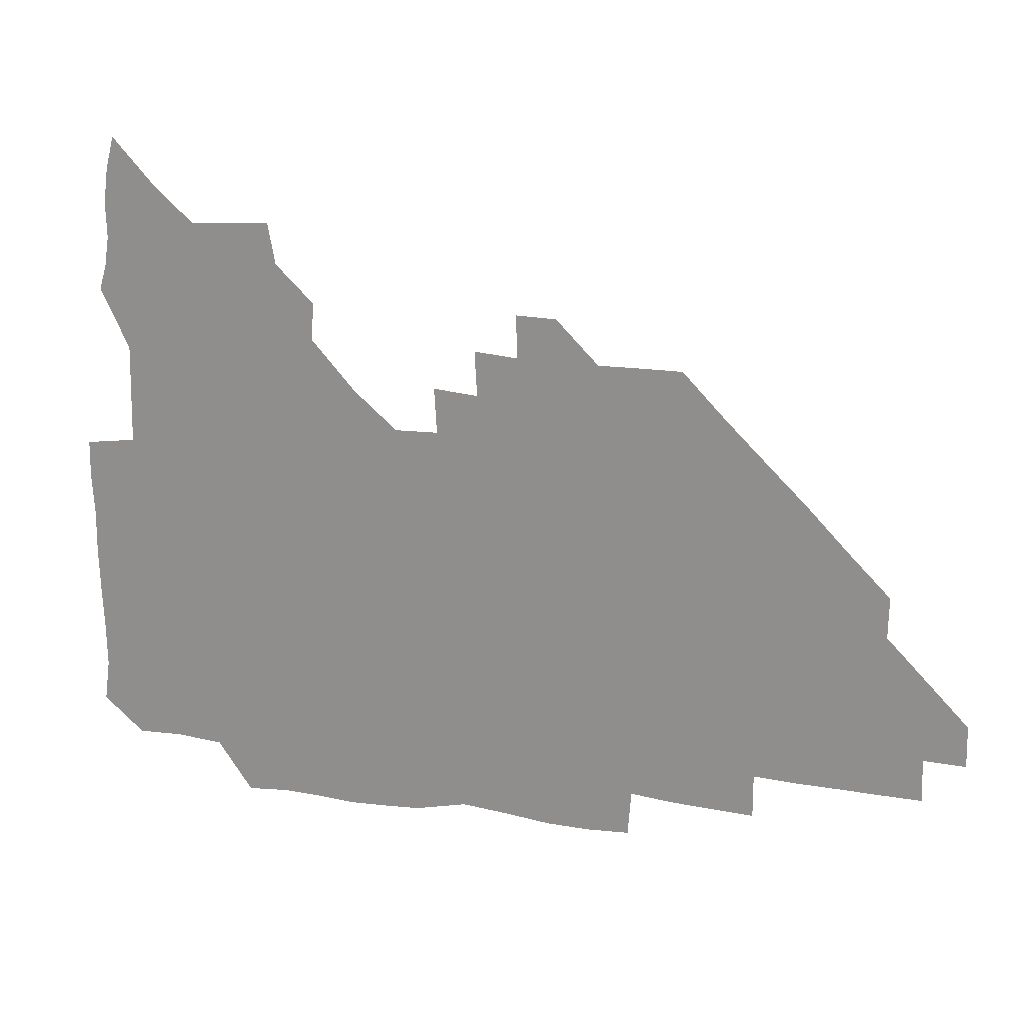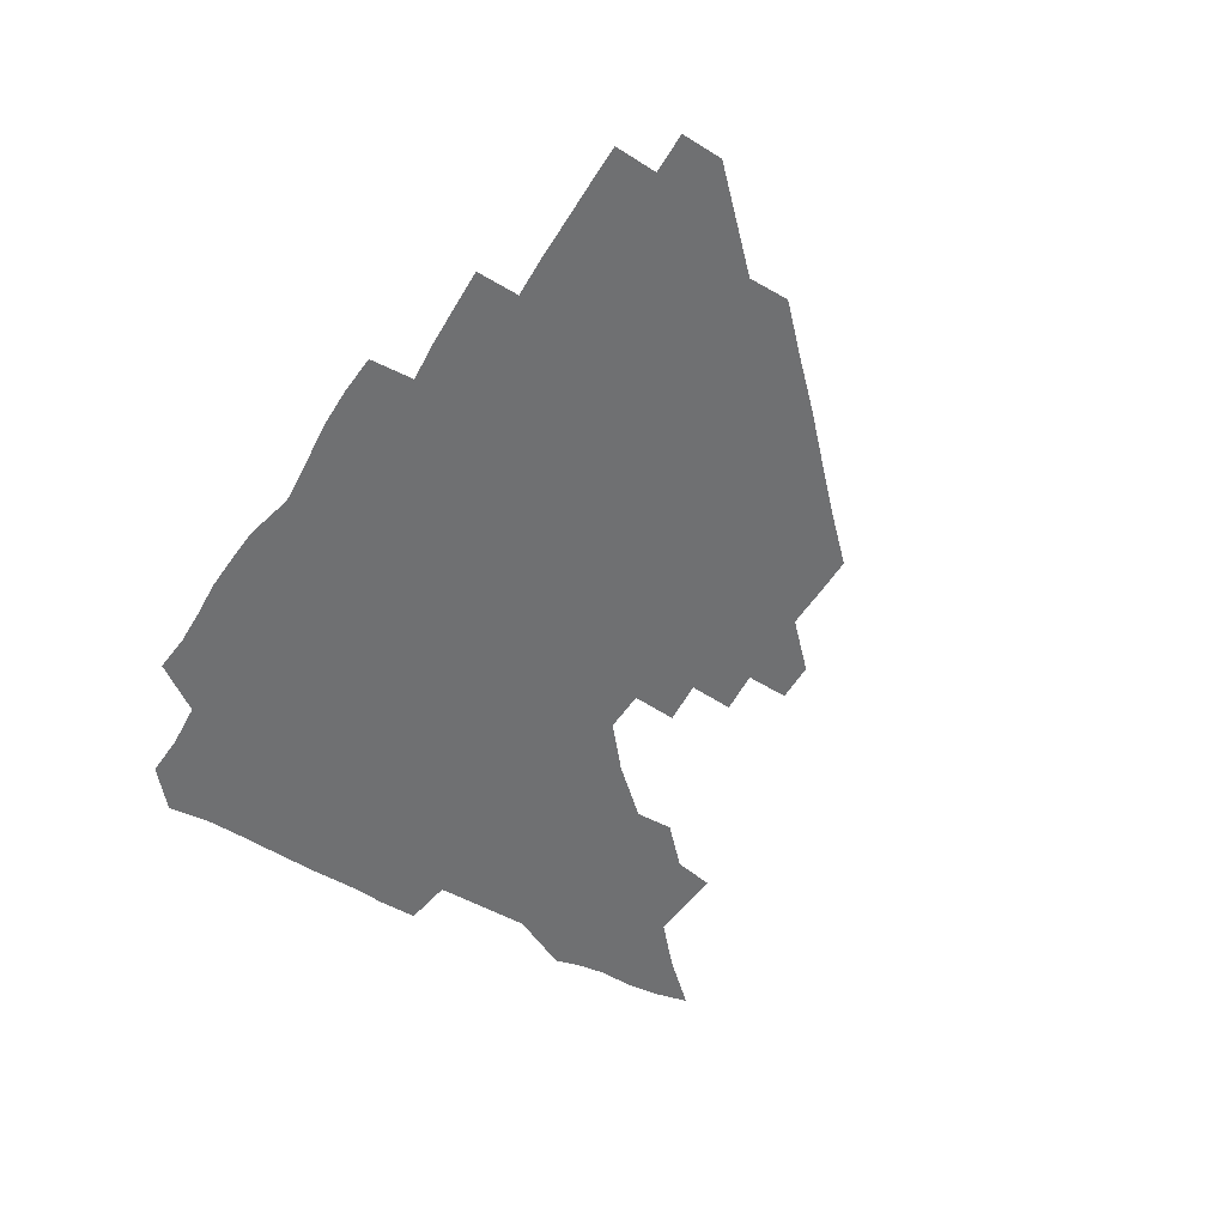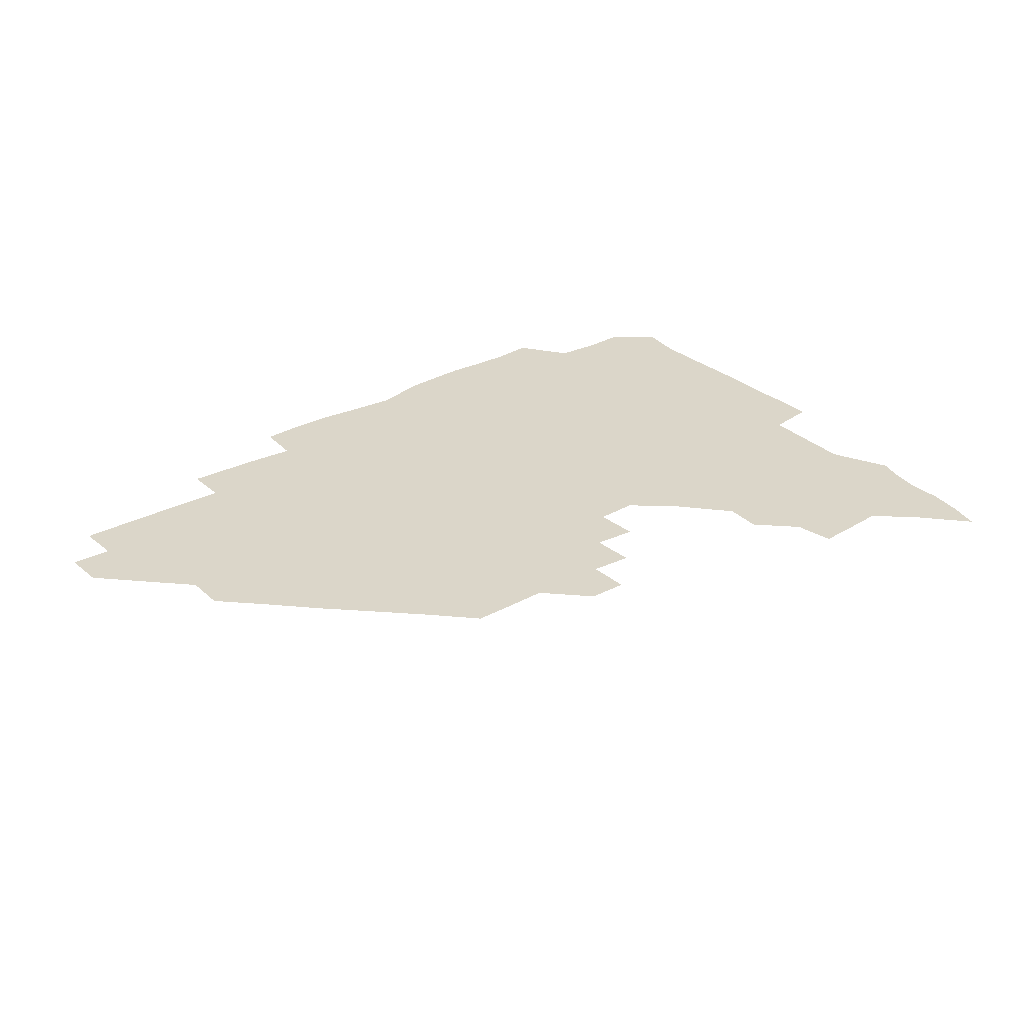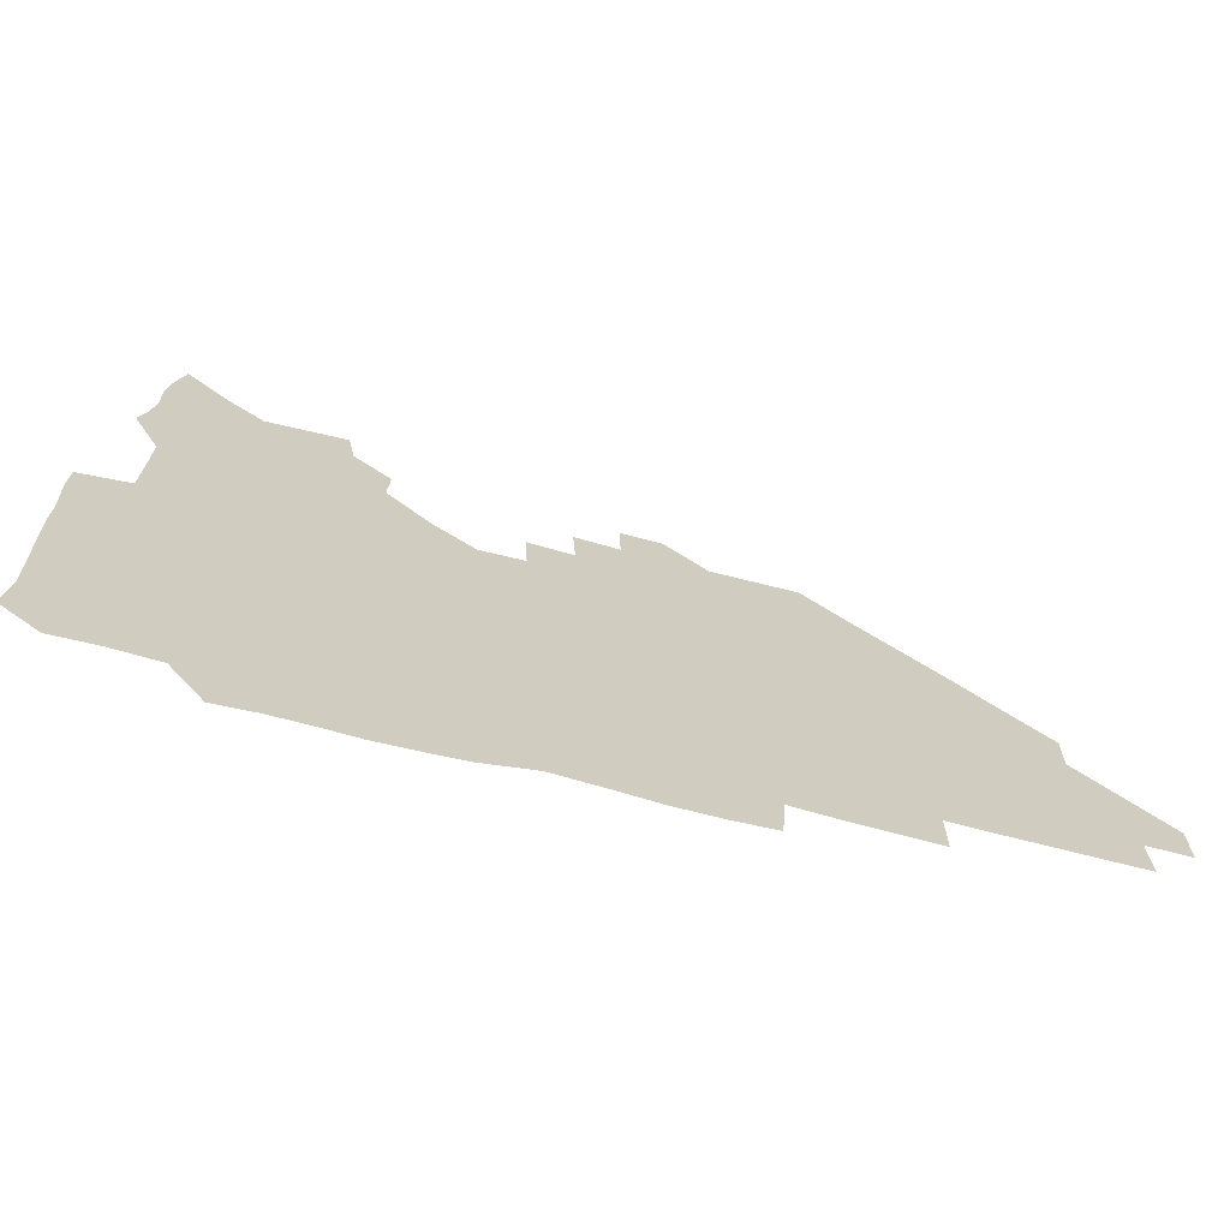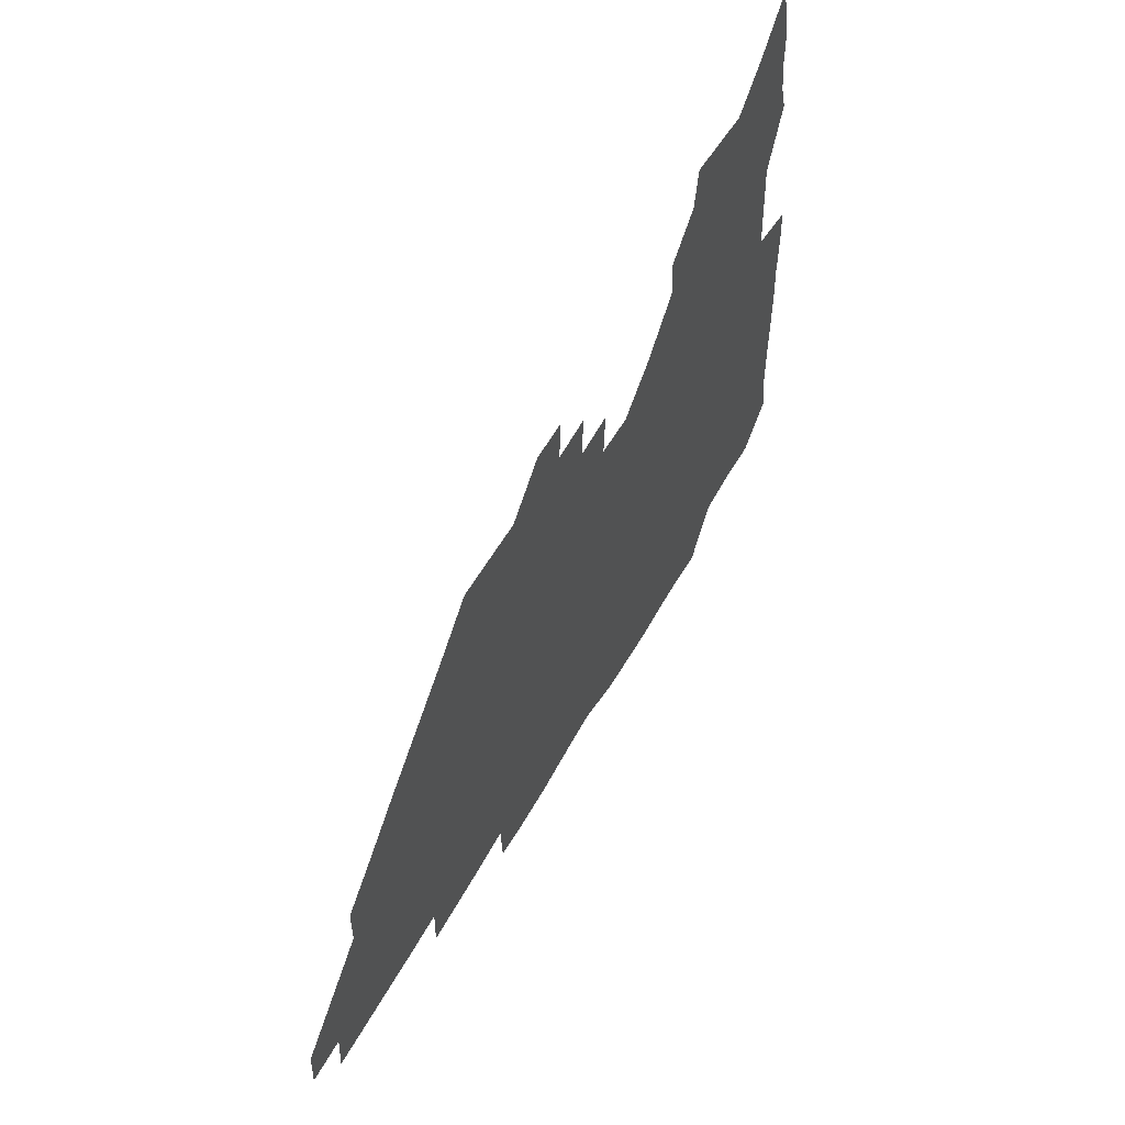
<metadata>
{"format":"obj","ext":"obj","renderer":"f3d","projection":"perspective","resolution":1024,"background":"white","views":[{"elev":20.8,"azim":16.5,"up":"+Y"},{"elev":-54.8,"azim":58.2,"up":"+Z"},{"elev":30.0,"azim":141.9,"up":"+Z"},{"elev":-68.4,"azim":-14.5,"up":"+Y"},{"elev":54.2,"azim":118.3,"up":"+Y"}]}
</metadata>
<code>
v 267.6 192.6 0
v 269.6 207.7 0
v 269.4 222.9 0
v 268.8 238.5 0
v 268.3 254.3 0
v 268.6 270.3 0
v 267.7 285.3 0
v 268 298.8 0
v 282.2 179.9 0
v 285.7 195.8 0
v 286.6 210.8 0
v 287.2 225.9 0
v 286.8 240.7 0
v 286.2 255.7 0
v 287.3 270.9 0
v 287 286 0
v 286.1 301.4 0
v 286.6 319.5 0
v 287 337.4 0
v 276.9 359 0
v 279.5 368.2 0
v 281.1 378.7 0
v 280.9 391.3 0
v 282.5 403.6 0
v 285.5 415.6 0
v 298.3 180.6 0
v 301.4 196.5 0
v 302.8 212.2 0
v 302.9 226.8 0
v 302.1 241.3 0
v 302.1 256.2 0
v 303.6 271.5 0
v 303.4 286.1 0
v 302.4 300.7 0
v 302.4 315.8 0
v 304 331 0
v 304.8 347.3 0
v 302.2 362.8 0
v 298.2 377.1 0
v 299.4 388.5 0
v 300.2 399.3 0
v 315.1 179.4 0
v 316.8 196.8 0
v 317.1 211.9 0
v 316.9 226.6 0
v 316.8 241.3 0
v 316.9 256.2 0
v 318.2 271.5 0
v 318.2 286.1 0
v 317.7 300.7 0
v 318.3 315.2 0
v 318.5 329.8 0
v 318.1 345.2 0
v 318.8 359.4 0
v 317.8 373.4 0
v 315 386 0
v 327.6 161.4 0
v 331.1 181.9 0
v 331.8 197 0
v 331.6 211.7 0
v 330.9 226.1 0
v 331.3 241.1 0
v 331.3 255.9 0
v 333.2 271.5 0
v 333.4 286.1 0
v 333 300.6 0
v 332.8 315.2 0
v 332.6 329.8 0
v 332 345.1 0
v 333.1 358.8 0
v 332.7 372.7 0
v 329 387 0
v 342.1 162.7 0
v 345.6 181.4 0
v 346.7 197.2 0
v 346.2 211.5 0
v 346.3 226.4 0
v 345.8 240.9 0
v 346.8 256.2 0
v 348.1 271.4 0
v 348.7 286 0
v 348.2 300.4 0
v 346.9 315.5 0
v 346.4 330.4 0
v 346.1 345.2 0
v 346.5 359.3 0
v 346.4 373.4 0
v 343.7 388 0
v 356.1 162.4 0
v 360.6 181.8 0
v 361.6 197.3 0
v 361.7 212 0
v 361.4 226.5 0
v 361.9 241.6 0
v 362.1 256.4 0
v 363 271.4 0
v 363.1 285.8 0
v 363.2 300.1 0
v 362.3 314.6 0
v 360.8 329.8 0
v 359.4 346.3 0
v 360.1 360 0
v 369.4 161.6 0
v 375.3 182.6 0
v 376.8 197.8 0
v 377.4 212.5 0
v 376.7 226.8 0
v 377.9 242.1 0
v 378 256.8 0
v 377.9 271.4 0
v 377.7 285.8 0
v 377.5 300.1 0
v 376.5 314.6 0
v 375 328.7 0
v 382.8 162.2 0
v 389.7 182.9 0
v 392.5 198.7 0
v 392.5 212.7 0
v 392.6 227.4 0
v 392.6 242 0
v 392.2 256.6 0
v 392.1 271.2 0
v 392.1 285.8 0
v 391.6 300.6 0
v 390.6 315.3 0
v 396.5 163 0
v 405.2 183.8 0
v 407.4 198.7 0
v 407.4 212.7 0
v 407.4 227.2 0
v 406.9 241.6 0
v 406.9 256.4 0
v 406.6 271 0
v 407.3 285.7 0
v 406.5 300.9 0
v 406.1 315.8 0
v 405.2 332.2 0
v 415.1 167.6 0
v 420.9 183.9 0
v 421.7 197.9 0
v 421.9 212.3 0
v 422.2 227.1 0
v 421.7 241.5 0
v 421.9 256.4 0
v 421.7 271.2 0
v 421.5 286.1 0
v 421.4 301 0
v 421.1 316.1 0
v 421.2 331 0
v 420.4 347.3 0
v 432.2 166.2 0
v 435.9 183.1 0
v 436.5 197.4 0
v 436.7 212 0
v 436.7 226.7 0
v 436.7 241.5 0
v 436.7 256.3 0
v 436.5 271.1 0
v 436.5 286 0
v 436.7 300.7 0
v 436.4 315.7 0
v 436.1 331.1 0
v 436 346.1 0
v 435.6 361.7 0
v 448.3 164.5 0
v 450.8 182.4 0
v 451.3 197 0
v 451.8 212.1 0
v 451.6 226.6 0
v 451.4 241.3 0
v 451.3 256.2 0
v 451.5 271.1 0
v 451.2 286 0
v 451.4 300.8 0
v 451.3 315.8 0
v 451.1 330.8 0
v 450.8 345.7 0
v 450 361.4 0
v 464 164.4 0
v 465.6 181.8 0
v 466.2 197 0
v 466.5 211.8 0
v 466.5 226.5 0
v 466.4 241.3 0
v 466.3 256.1 0
v 466.6 271 0
v 466.5 285.8 0
v 466.3 300.9 0
v 466.2 315.8 0
v 466 330.6 0
v 465.3 346 0
v 479 165.3 0
v 480.3 181.9 0
v 481.1 196.8 0
v 481.2 211.4 0
v 481.4 226.4 0
v 481.4 241.3 0
v 481.3 256.2 0
v 481.3 271 0
v 481.4 285.8 0
v 481.2 301.3 0
v 481.1 316 0
v 480.9 330.8 0
v 480.3 346.3 0
v 495.5 180.6 0
v 496 196.7 0
v 496.1 211.2 0
v 496.4 226.5 0
v 496.6 241.4 0
v 496.4 256.2 0
v 496.4 271 0
v 496.3 285.8 0
v 496 301.3 0
v 496 316 0
v 495.7 330.8 0
v 495.1 346.4 0
v 510.8 180.1 0
v 510.8 196.4 0
v 511.1 211.5 0
v 511.2 226.5 0
v 511.3 241.4 0
v 511.3 256.2 0
v 511.4 271 0
v 511.2 285.9 0
v 510.9 301.1 0
v 510.8 316 0
v 510.3 330.8 0
v 525.7 179.6 0
v 525.6 195.7 0
v 526 211 0
v 526.1 226.4 0
v 526.1 241.3 0
v 526.1 256.2 0
v 526.1 271 0
v 526 285.9 0
v 525.8 300.9 0
v 525.4 316.1 0
v 541 195.2 0
v 541 211.2 0
v 540.9 226.5 0
v 541 241.3 0
v 541 256.1 0
v 540.8 271.1 0
v 540.7 285.9 0
v 540.5 301.4 0
v 556.4 195.1 0
v 555.8 211.4 0
v 555.7 226.4 0
v 555.9 241.2 0
v 555.7 256.2 0
v 555.6 271.1 0
v 555.4 286.1 0
v 571.6 194.9 0
v 570.9 210.9 0
v 570.6 226.2 0
v 570.6 241.2 0
v 570.3 256.2 0
v 570.5 271.1 0
v 586.1 194.9 0
v 585.5 210.7 0
v 585.6 225.9 0
v 584.9 241.4 0
v 600.6 210.5 0
v 600.2 225.8 0
f 9 10 1
f 1 10 2
f 10 11 2
f 2 11 3
f 11 12 3
f 3 12 4
f 12 13 4
f 4 13 5
f 13 14 5
f 5 14 6
f 14 15 6
f 6 15 7
f 15 16 7
f 7 16 8
f 16 17 8
f 9 26 10
f 26 27 10
f 10 27 11
f 27 28 11
f 11 28 12
f 28 29 12
f 12 29 13
f 29 30 13
f 13 30 14
f 30 31 14
f 14 31 15
f 31 32 15
f 15 32 16
f 32 33 16
f 16 33 17
f 33 34 17
f 17 34 18
f 34 35 18
f 18 35 19
f 35 36 19
f 19 36 20
f 36 37 20
f 20 37 21
f 37 38 21
f 21 38 22
f 38 39 22
f 22 39 23
f 39 40 23
f 23 40 24
f 40 41 24
f 24 41 25
f 26 42 27
f 42 43 27
f 27 43 28
f 43 44 28
f 28 44 29
f 44 45 29
f 29 45 30
f 45 46 30
f 30 46 31
f 46 47 31
f 31 47 32
f 47 48 32
f 32 48 33
f 48 49 33
f 33 49 34
f 49 50 34
f 34 50 35
f 50 51 35
f 35 51 36
f 51 52 36
f 36 52 37
f 52 53 37
f 37 53 38
f 53 54 38
f 38 54 39
f 54 55 39
f 39 55 40
f 55 56 40
f 40 56 41
f 57 58 42
f 42 58 43
f 58 59 43
f 43 59 44
f 59 60 44
f 44 60 45
f 60 61 45
f 45 61 46
f 61 62 46
f 46 62 47
f 62 63 47
f 47 63 48
f 63 64 48
f 48 64 49
f 64 65 49
f 49 65 50
f 65 66 50
f 50 66 51
f 66 67 51
f 51 67 52
f 67 68 52
f 52 68 53
f 68 69 53
f 53 69 54
f 69 70 54
f 54 70 55
f 70 71 55
f 55 71 56
f 71 72 56
f 57 73 58
f 73 74 58
f 58 74 59
f 74 75 59
f 59 75 60
f 75 76 60
f 60 76 61
f 76 77 61
f 61 77 62
f 77 78 62
f 62 78 63
f 78 79 63
f 63 79 64
f 79 80 64
f 64 80 65
f 80 81 65
f 65 81 66
f 81 82 66
f 66 82 67
f 82 83 67
f 67 83 68
f 83 84 68
f 68 84 69
f 84 85 69
f 69 85 70
f 85 86 70
f 70 86 71
f 86 87 71
f 71 87 72
f 87 88 72
f 73 89 74
f 89 90 74
f 74 90 75
f 90 91 75
f 75 91 76
f 91 92 76
f 76 92 77
f 92 93 77
f 77 93 78
f 93 94 78
f 78 94 79
f 94 95 79
f 79 95 80
f 95 96 80
f 80 96 81
f 96 97 81
f 81 97 82
f 97 98 82
f 82 98 83
f 98 99 83
f 83 99 84
f 99 100 84
f 84 100 85
f 100 101 85
f 85 101 86
f 101 102 86
f 86 102 87
f 89 103 90
f 103 104 90
f 90 104 91
f 104 105 91
f 91 105 92
f 105 106 92
f 92 106 93
f 106 107 93
f 93 107 94
f 107 108 94
f 94 108 95
f 108 109 95
f 95 109 96
f 109 110 96
f 96 110 97
f 110 111 97
f 97 111 98
f 111 112 98
f 98 112 99
f 112 113 99
f 99 113 100
f 113 114 100
f 100 114 101
f 103 115 104
f 115 116 104
f 104 116 105
f 116 117 105
f 105 117 106
f 117 118 106
f 106 118 107
f 118 119 107
f 107 119 108
f 119 120 108
f 108 120 109
f 120 121 109
f 109 121 110
f 121 122 110
f 110 122 111
f 122 123 111
f 111 123 112
f 123 124 112
f 112 124 113
f 124 125 113
f 113 125 114
f 115 126 116
f 126 127 116
f 116 127 117
f 127 128 117
f 117 128 118
f 128 129 118
f 118 129 119
f 129 130 119
f 119 130 120
f 130 131 120
f 120 131 121
f 131 132 121
f 121 132 122
f 132 133 122
f 122 133 123
f 133 134 123
f 123 134 124
f 134 135 124
f 124 135 125
f 135 136 125
f 126 138 127
f 138 139 127
f 127 139 128
f 139 140 128
f 128 140 129
f 140 141 129
f 129 141 130
f 141 142 130
f 130 142 131
f 142 143 131
f 131 143 132
f 143 144 132
f 132 144 133
f 144 145 133
f 133 145 134
f 145 146 134
f 134 146 135
f 146 147 135
f 135 147 136
f 147 148 136
f 136 148 137
f 148 149 137
f 138 151 139
f 151 152 139
f 139 152 140
f 152 153 140
f 140 153 141
f 153 154 141
f 141 154 142
f 154 155 142
f 142 155 143
f 155 156 143
f 143 156 144
f 156 157 144
f 144 157 145
f 157 158 145
f 145 158 146
f 158 159 146
f 146 159 147
f 159 160 147
f 147 160 148
f 160 161 148
f 148 161 149
f 161 162 149
f 149 162 150
f 162 163 150
f 151 165 152
f 165 166 152
f 152 166 153
f 166 167 153
f 153 167 154
f 167 168 154
f 154 168 155
f 168 169 155
f 155 169 156
f 169 170 156
f 156 170 157
f 170 171 157
f 157 171 158
f 171 172 158
f 158 172 159
f 172 173 159
f 159 173 160
f 173 174 160
f 160 174 161
f 174 175 161
f 161 175 162
f 175 176 162
f 162 176 163
f 176 177 163
f 163 177 164
f 177 178 164
f 165 179 166
f 179 180 166
f 166 180 167
f 180 181 167
f 167 181 168
f 181 182 168
f 168 182 169
f 182 183 169
f 169 183 170
f 183 184 170
f 170 184 171
f 184 185 171
f 171 185 172
f 185 186 172
f 172 186 173
f 186 187 173
f 173 187 174
f 187 188 174
f 174 188 175
f 188 189 175
f 175 189 176
f 189 190 176
f 176 190 177
f 190 191 177
f 177 191 178
f 179 192 180
f 192 193 180
f 180 193 181
f 193 194 181
f 181 194 182
f 194 195 182
f 182 195 183
f 195 196 183
f 183 196 184
f 196 197 184
f 184 197 185
f 197 198 185
f 185 198 186
f 198 199 186
f 186 199 187
f 199 200 187
f 187 200 188
f 200 201 188
f 188 201 189
f 201 202 189
f 189 202 190
f 202 203 190
f 190 203 191
f 203 204 191
f 193 205 194
f 205 206 194
f 194 206 195
f 206 207 195
f 195 207 196
f 207 208 196
f 196 208 197
f 208 209 197
f 197 209 198
f 209 210 198
f 198 210 199
f 210 211 199
f 199 211 200
f 211 212 200
f 200 212 201
f 212 213 201
f 201 213 202
f 213 214 202
f 202 214 203
f 214 215 203
f 203 215 204
f 215 216 204
f 205 217 206
f 217 218 206
f 206 218 207
f 218 219 207
f 207 219 208
f 219 220 208
f 208 220 209
f 220 221 209
f 209 221 210
f 221 222 210
f 210 222 211
f 222 223 211
f 211 223 212
f 223 224 212
f 212 224 213
f 224 225 213
f 213 225 214
f 225 226 214
f 214 226 215
f 226 227 215
f 215 227 216
f 217 228 218
f 228 229 218
f 218 229 219
f 229 230 219
f 219 230 220
f 230 231 220
f 220 231 221
f 231 232 221
f 221 232 222
f 232 233 222
f 222 233 223
f 233 234 223
f 223 234 224
f 234 235 224
f 224 235 225
f 235 236 225
f 225 236 226
f 236 237 226
f 226 237 227
f 229 238 230
f 238 239 230
f 230 239 231
f 239 240 231
f 231 240 232
f 240 241 232
f 232 241 233
f 241 242 233
f 233 242 234
f 242 243 234
f 234 243 235
f 243 244 235
f 235 244 236
f 244 245 236
f 236 245 237
f 238 246 239
f 246 247 239
f 239 247 240
f 247 248 240
f 240 248 241
f 248 249 241
f 241 249 242
f 249 250 242
f 242 250 243
f 250 251 243
f 243 251 244
f 251 252 244
f 244 252 245
f 246 253 247
f 253 254 247
f 247 254 248
f 254 255 248
f 248 255 249
f 255 256 249
f 249 256 250
f 256 257 250
f 250 257 251
f 257 258 251
f 251 258 252
f 253 259 254
f 259 260 254
f 254 260 255
f 260 261 255
f 255 261 256
f 261 262 256
f 256 262 257
f 260 263 261
f 263 264 261
f 261 264 262

</code>
